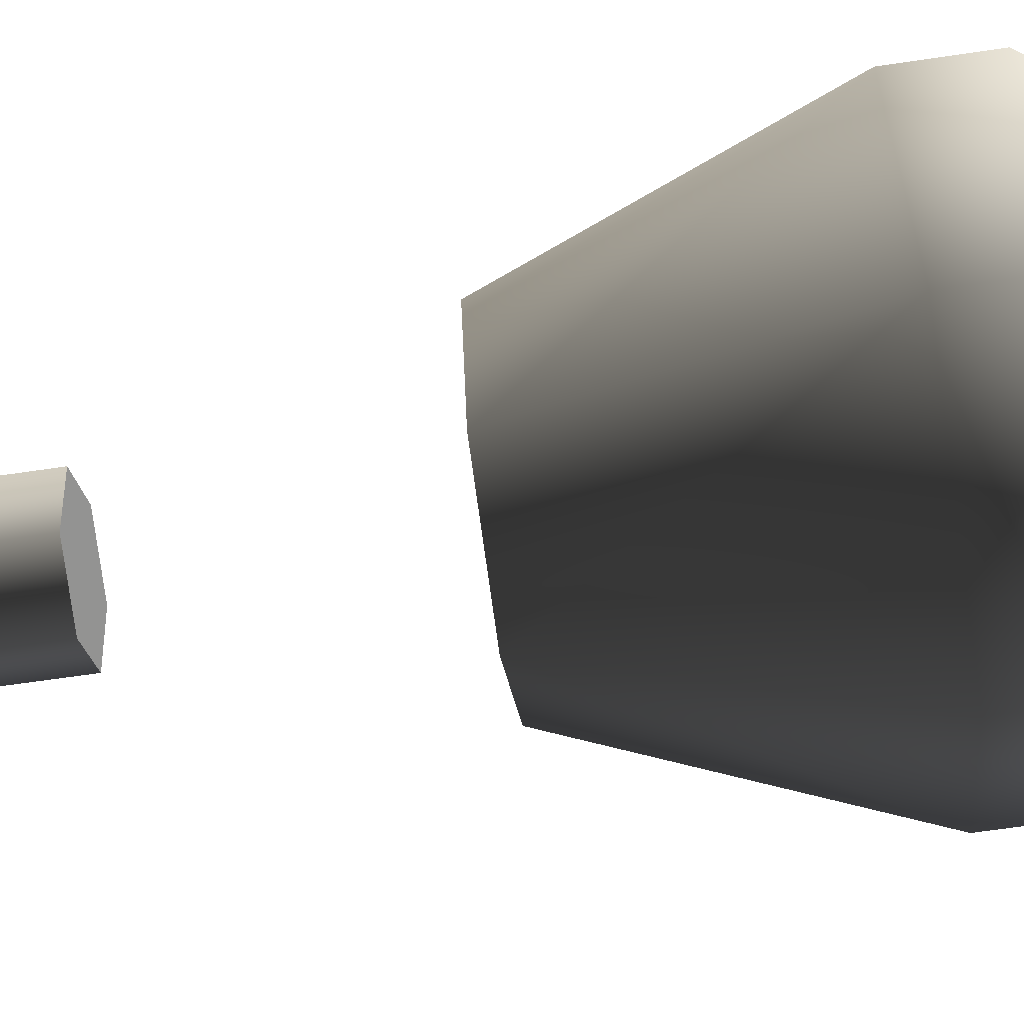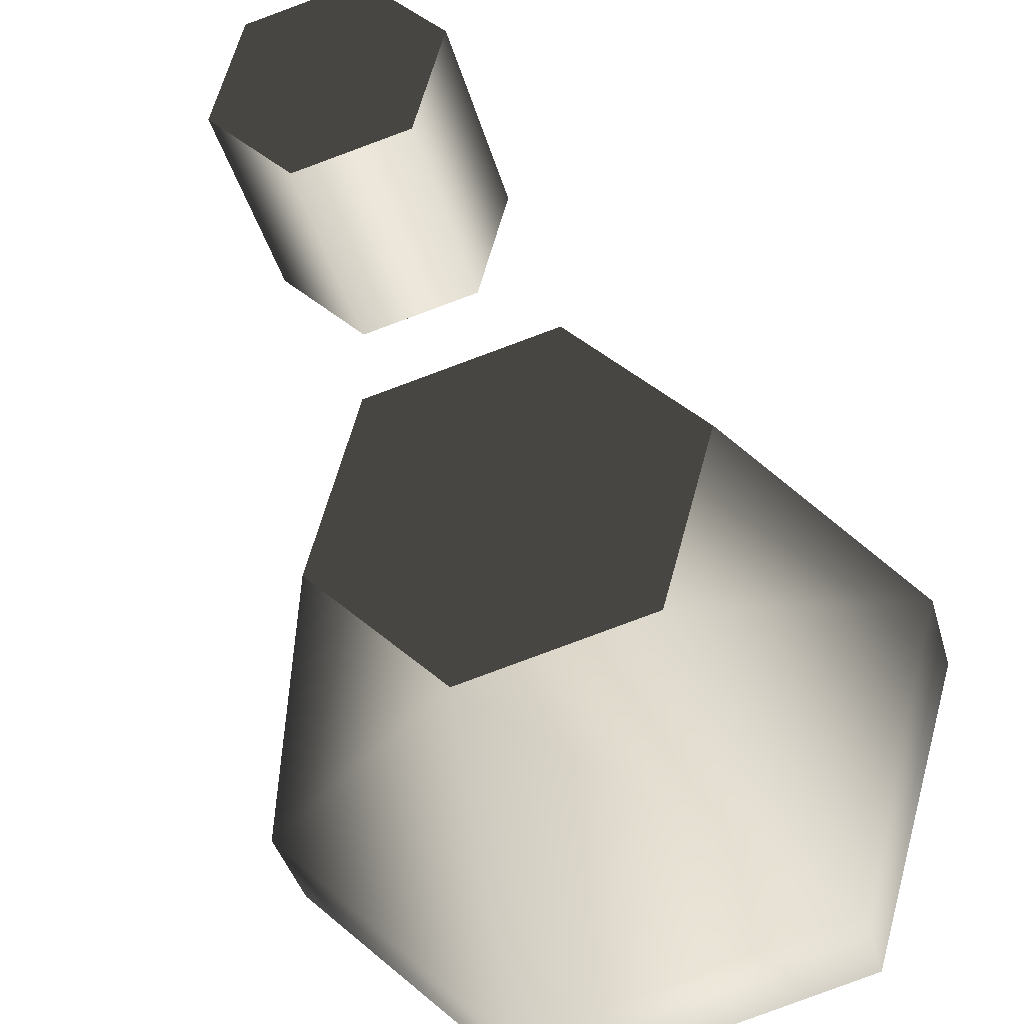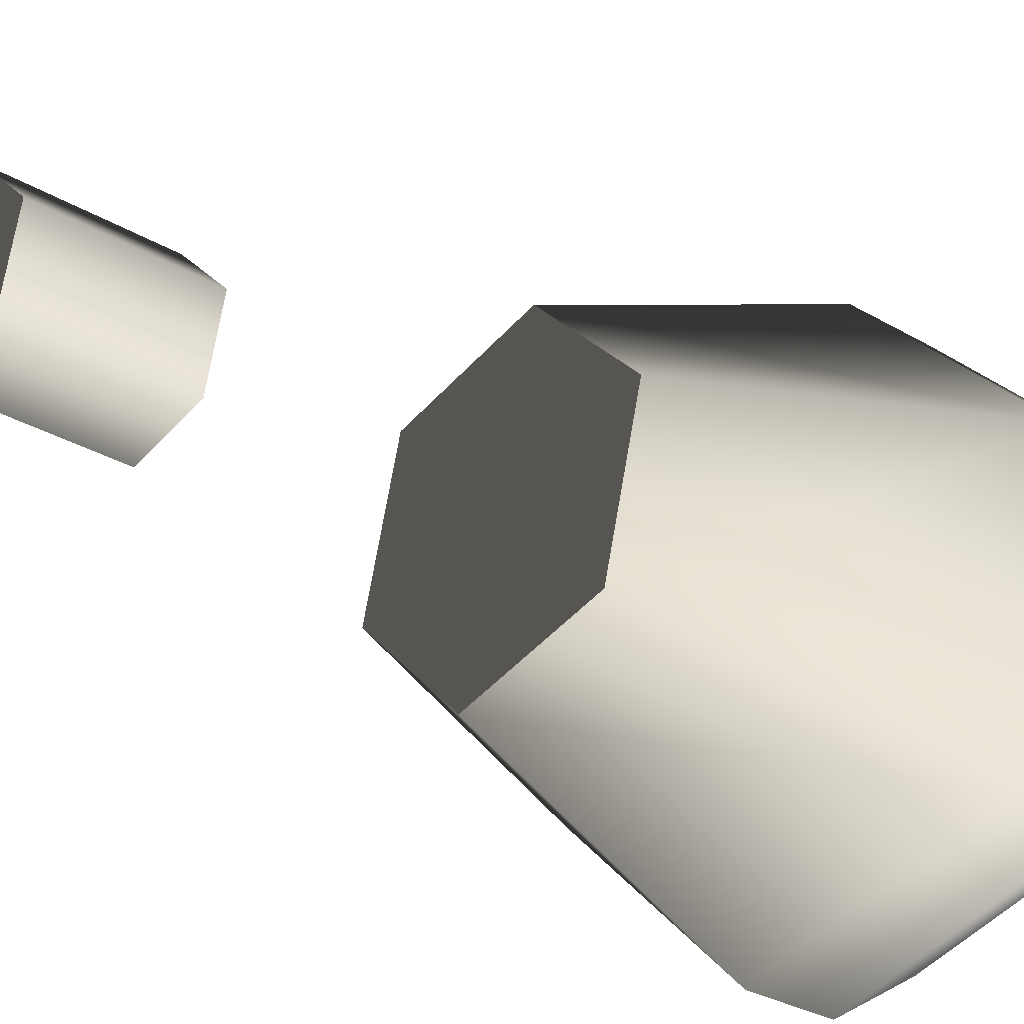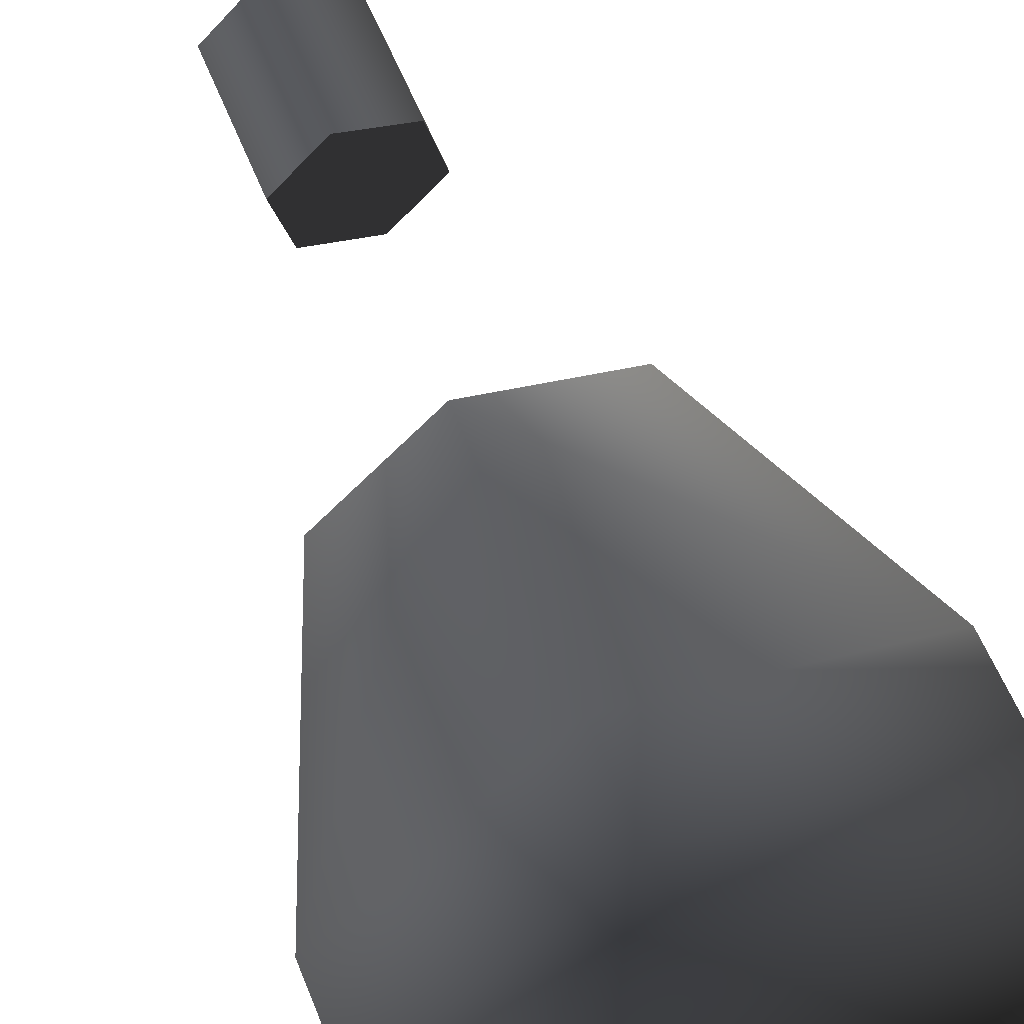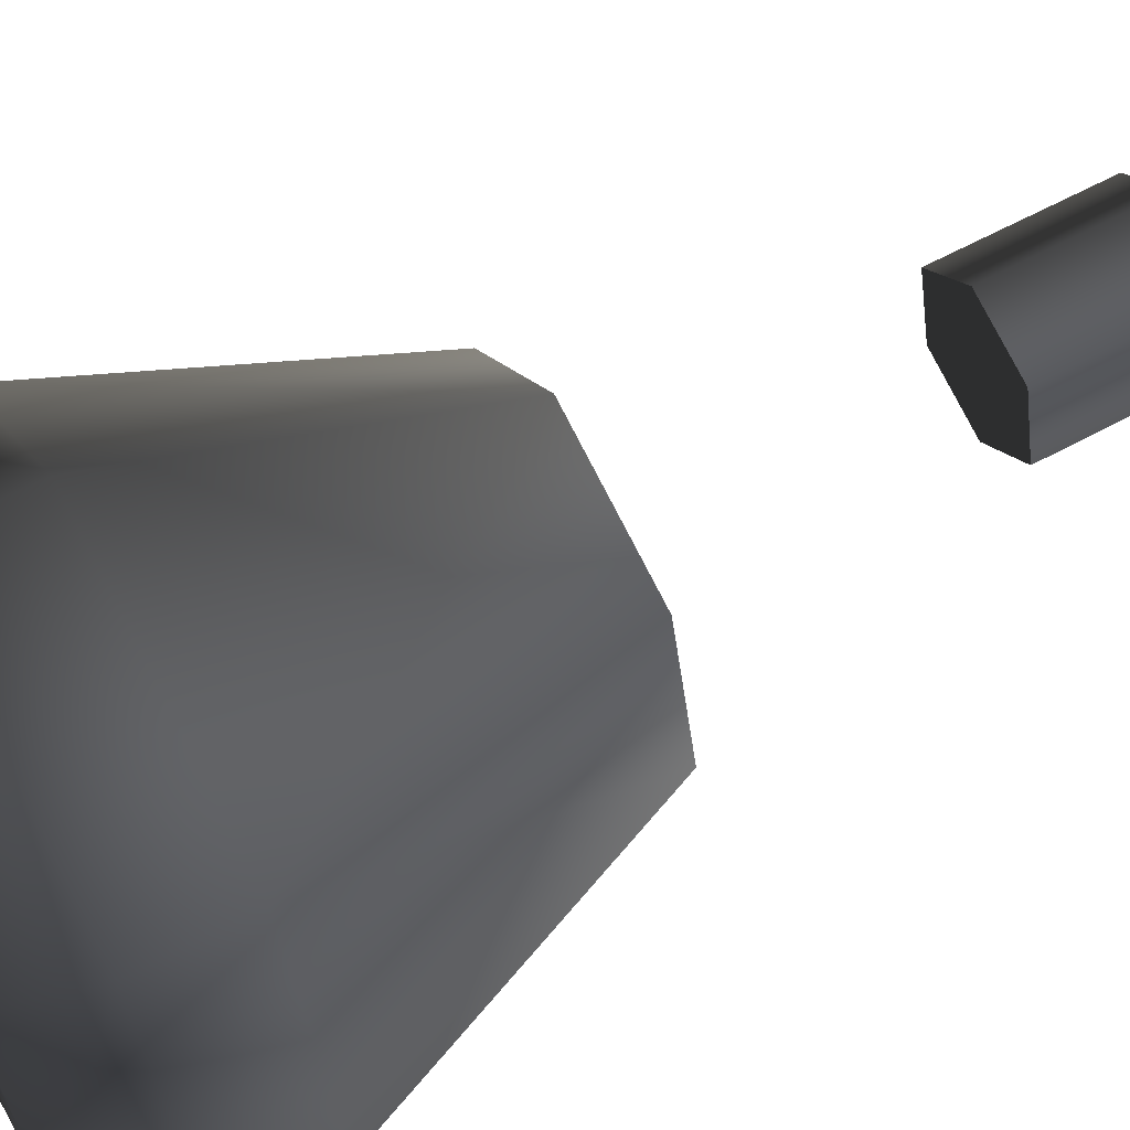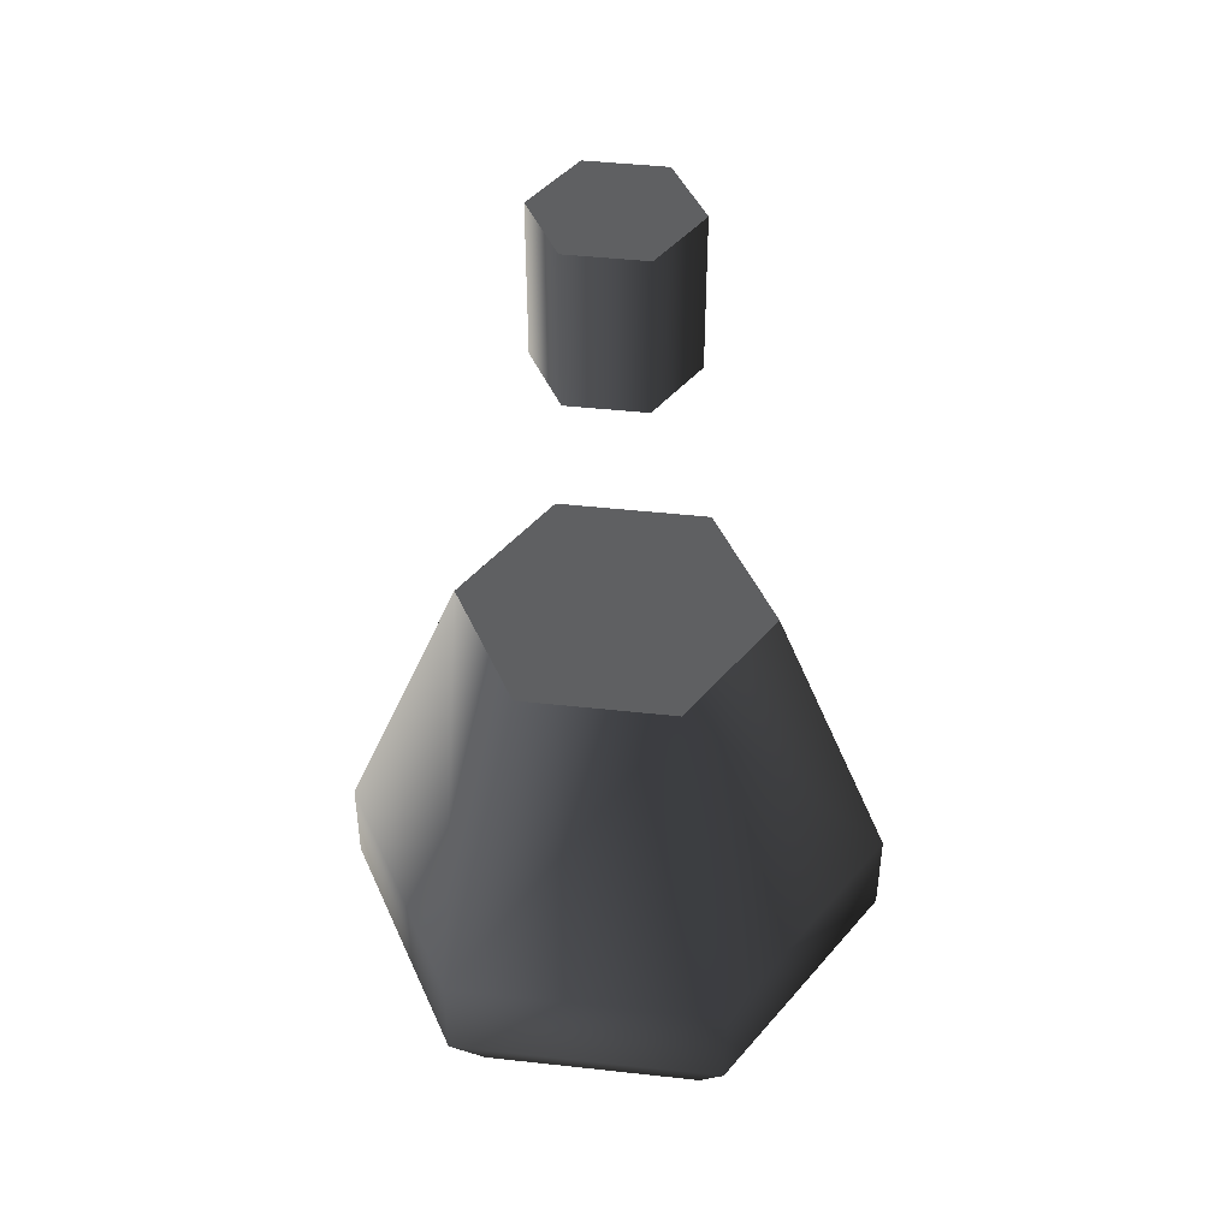
<metadata>
{"format":"obj","ext":"obj","renderer":"f3d","projection":"perspective","resolution":1024,"background":"white","views":[{"elev":-66.7,"azim":98.4,"up":"+Y"},{"elev":-35.1,"azim":13.7,"up":"+Y"},{"elev":-29.1,"azim":48.5,"up":"+Y"},{"elev":59.2,"azim":158.1,"up":"+Y"},{"elev":63.2,"azim":-118.5,"up":"+Y"},{"elev":44.9,"azim":142.3,"up":"+Z"}]}
</metadata>
<code>
v 0.005298 0.01977 0.06659
v -0.01447 0.01447 0.0432
v -0.01447 0.01447 0.06659
v 0.005298 0.01977 0.0432
v -0.01977 -0.005298 0.0432
v 0.006932 0.02587 0.06659
v 0.01977 0.005297 0.0432
v -0.04134 0.04134 -0.0518
v -0.01977 -0.005298 0.06659
v -0.01894 0.01894 0.06659
v 0.02587 0.006931 0.06659
v 0.01977 0.005297 0.06659
v 0.05647 0.01513 -0.0518
v 0.01513 0.05647 -0.0518
v -0.005297 -0.01977 0.06659
v -0.02587 -0.006931 0.06659
v -0.05647 -0.01513 -0.0518
v 0.006932 0.02587 0.07828
v 0.01447 -0.01447 0.06659
v 0.01447 -0.01447 0.0432
v -0.04134 0.04134 -0.06934
v -0.005297 -0.01977 0.0432
v -0.00693 -0.02587 0.06659
v -0.05647 -0.01513 -0.06934
v -0.01894 0.01894 0.07828
v 0.02587 0.006931 0.07828
v 0.05647 0.01513 -0.06934
v 0.04134 -0.04134 -0.0518
v 0.01513 0.05647 -0.06934
v -0.00693 -0.02587 0.07828
v -0.01513 -0.05647 -0.0518
v -0.02587 -0.006931 0.07828
v 0.01894 -0.01894 0.07828
v 0.01894 -0.01894 0.06659
v -0.03161 0.03162 -0.08997
v -0.04319 -0.01157 -0.08997
v -0.01513 -0.05647 -0.06934
v 0.04319 0.01157 -0.08997
v 0.04134 -0.04134 -0.06934
v 0.01157 0.04319 -0.08997
v -0.01157 -0.04319 -0.08997
v 0.03162 -0.03162 -0.08997
v -0.009988 0.009989 0.08997
v -0.01364 -0.003656 0.06074
v -0.01364 -0.003656 0.08997
v -0.009988 0.009989 0.06074
v -0.003655 -0.01364 0.08997
v 0.003657 0.01364 0.08997
v 0.003657 0.01364 0.06074
v -0.003655 -0.01364 0.06074
v 0.01364 0.003656 0.08997
v 0.01364 0.003656 0.06074
v 0.00999 -0.009989 0.06074
v 0.00999 -0.009989 0.08997
v 0.01329 0.0496 -0.06934
v 0.04008 0.01074 -0.08413
v 0.01074 0.04008 -0.08413
v 0.0496 0.01329 -0.06934
v -0.04008 -0.01074 -0.08413
v -0.02934 0.02934 -0.08413
v 0.01329 0.0496 -0.0518
v 0.03631 -0.03631 -0.06934
v -0.01074 -0.04008 -0.08413
v -0.03631 0.03631 -0.06934
v 0.0496 0.01329 -0.0518
v 0.02934 -0.02934 -0.08413
v 0.03631 -0.03631 -0.0518
v -0.01329 -0.0496 -0.06934
v 0.007474 0.02789 0.005565
v -0.03631 0.03631 -0.0518
v -0.01329 -0.0496 -0.0518
v -0.0496 -0.01329 -0.06934
v 0.02789 0.007473 0.005565
v 0.02042 -0.02042 0.005565
v -0.007472 -0.02789 0.005565
v -0.02041 0.02042 0.005565
v -0.0496 -0.01329 -0.0518
v -0.02789 -0.007473 0.005565
g mesh1_mesh1-geometry
f 1 2 3
f 2 1 4
f 3 2 1
f 4 1 2
f 5 3 2
f 2 3 5
f 3 6 1
f 1 6 3
f 1 7 4
f 4 7 1
f 4 8 2
f 2 8 4
f 3 5 9
f 9 5 3
f 8 5 2
f 2 5 8
f 6 3 10
f 10 3 6
f 1 6 11
f 11 6 1
f 7 1 12
f 12 1 7
f 13 4 7
f 7 4 13
f 8 4 14
f 14 4 8
f 5 15 9
f 9 15 5
f 16 3 9
f 9 3 16
f 5 8 17
f 17 8 5
f 3 16 10
f 10 16 3
f 10 18 6
f 6 18 10
f 18 11 6
f 6 11 18
f 1 11 12
f 12 11 1
f 19 7 12
f 12 7 19
f 4 13 14
f 14 13 4
f 20 13 7
f 7 13 20
f 14 21 8
f 8 21 14
f 15 5 22
f 22 5 15
f 23 9 15
f 15 9 23
f 16 9 23
f 23 9 16
f 8 24 17
f 17 24 8
f 17 22 5
f 5 22 17
f 16 25 10
f 10 25 16
f 18 10 25
f 25 10 18
f 11 18 26
f 26 18 11
f 12 11 19
f 19 11 12
f 7 19 20
f 20 19 7
f 27 14 13
f 13 14 27
f 13 20 28
f 28 20 13
f 21 14 29
f 29 14 21
f 24 8 21
f 21 8 24
f 20 15 22
f 22 15 20
f 23 15 19
f 19 15 23
f 30 16 23
f 23 16 30
f 24 31 17
f 17 31 24
f 22 17 31
f 31 17 22
f 25 16 32
f 32 16 25
f 32 18 25
f 25 18 32
f 18 30 26
f 26 30 18
f 33 11 26
f 26 11 33
f 19 11 34
f 34 11 19
f 15 20 19
f 19 20 15
f 14 27 29
f 29 27 14
f 28 27 13
f 13 27 28
f 22 28 20
f 20 28 22
f 29 35 21
f 21 35 29
f 21 36 24
f 24 36 21
f 23 19 34
f 34 19 23
f 16 30 32
f 32 30 16
f 34 30 23
f 23 30 34
f 31 24 37
f 37 24 31
f 28 22 31
f 31 22 28
f 18 32 30
f 30 32 18
f 26 30 33
f 33 30 26
f 11 33 34
f 34 33 11
f 38 29 27
f 27 29 38
f 27 28 39
f 39 28 27
f 35 29 40
f 40 29 35
f 36 21 35
f 35 21 36
f 36 37 24
f 24 37 36
f 30 34 33
f 33 34 30
f 39 31 37
f 37 31 39
f 31 39 28
f 28 39 31
f 29 38 40
f 40 38 29
f 39 38 27
f 27 38 39
f 40 36 35
f 35 36 40
f 37 36 41
f 41 36 37
f 41 39 37
f 37 39 41
f 41 40 38
f 38 40 41
f 38 39 42
f 42 39 38
f 36 40 41
f 41 40 36
f 39 41 42
f 42 41 39
f 41 38 42
f 42 38 41
g mesh2_mesh2-geometry
f 43 44 45
f 44 43 46
f 45 44 43
f 46 43 44
f 44 47 45
f 45 47 44
f 45 48 43
f 48 46 43
f 43 46 48
f 44 49 46
f 47 44 50
f 50 44 47
f 51 45 47
f 48 45 51
f 46 48 49
f 49 48 46
f 49 44 52
f 52 44 50
f 53 47 50
f 50 47 53
f 51 47 54
f 52 48 51
f 51 48 52
f 48 52 49
f 49 52 48
f 52 50 53
f 47 53 54
f 54 53 47
f 54 52 51
f 51 52 54
f 52 54 53
f 53 54 52
g mesh2_mesh2-geometry
f 43 48 45
f 46 49 44
f 47 45 51
f 51 45 48
f 52 44 49
f 50 44 52
f 54 47 51
f 53 50 52
g mesh3_mesh3-geometry
f 55 56 57
f 56 55 58
f 57 56 55
f 58 55 56
f 59 57 56
f 56 57 59
f 60 55 57
f 57 55 60
f 61 58 55
f 55 58 61
f 62 56 58
f 58 56 62
f 57 59 60
f 60 59 57
f 59 56 63
f 63 56 59
f 55 60 64
f 64 60 55
f 58 61 65
f 65 61 58
f 64 61 55
f 55 61 64
f 56 62 66
f 66 62 56
f 58 67 62
f 62 67 58
f 59 64 60
f 60 64 59
f 63 56 66
f 66 56 63
f 68 59 63
f 63 59 68
f 69 65 61
f 61 65 69
f 67 58 65
f 65 58 67
f 61 64 70
f 70 64 61
f 62 63 66
f 66 63 62
f 71 62 67
f 67 62 71
f 64 59 72
f 72 59 64
f 59 68 72
f 72 68 59
f 63 62 68
f 68 62 63
f 65 69 73
f 73 69 65
f 70 69 61
f 61 69 70
f 65 74 67
f 67 74 65
f 72 70 64
f 64 70 72
f 62 71 68
f 68 71 62
f 67 75 71
f 71 75 67
f 71 72 68
f 68 72 71
f 69 75 73
f 73 75 69
f 74 65 73
f 73 65 74
f 69 70 76
f 76 70 69
f 75 67 74
f 74 67 75
f 70 72 77
f 77 72 70
f 75 77 71
f 71 77 75
f 72 71 77
f 77 71 72
f 69 78 75
f 75 78 69
f 73 75 74
f 74 75 73
f 70 78 76
f 76 78 70
f 78 69 76
f 76 69 78
f 78 70 77
f 77 70 78
f 77 75 78
f 78 75 77

</code>
